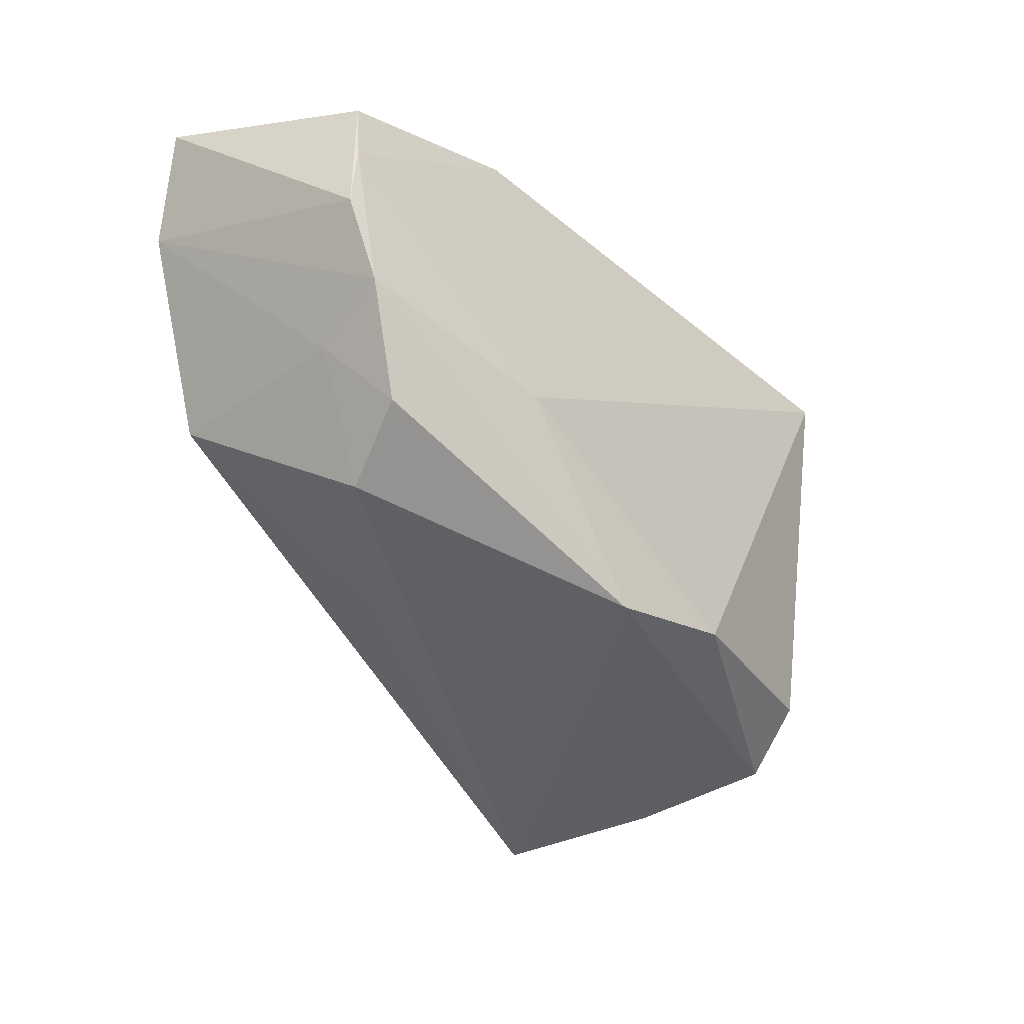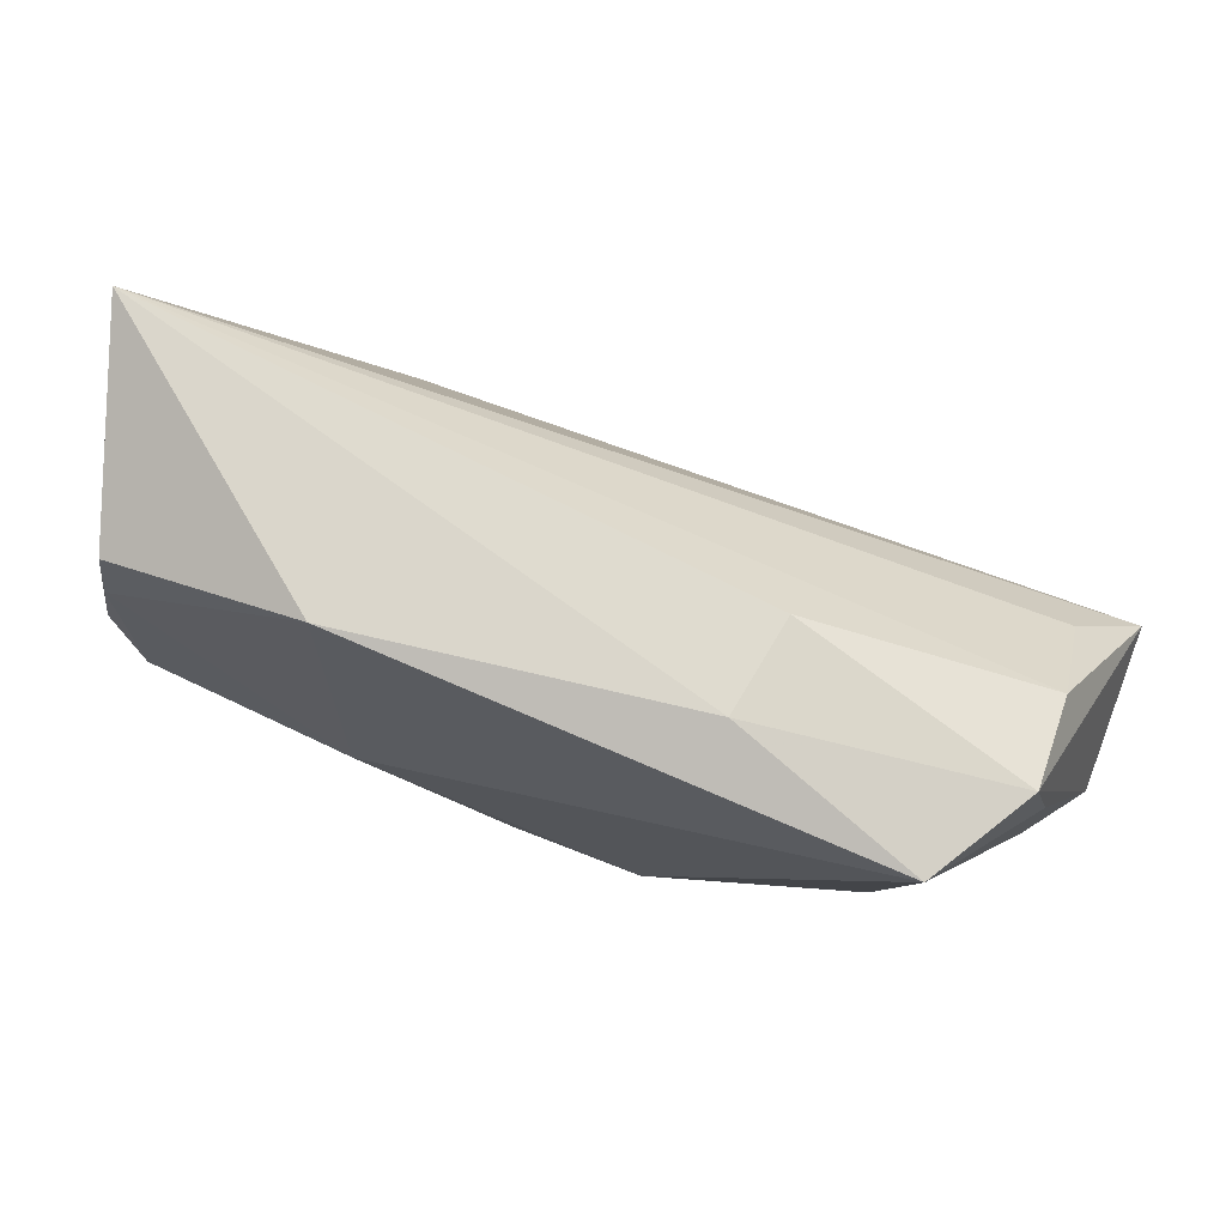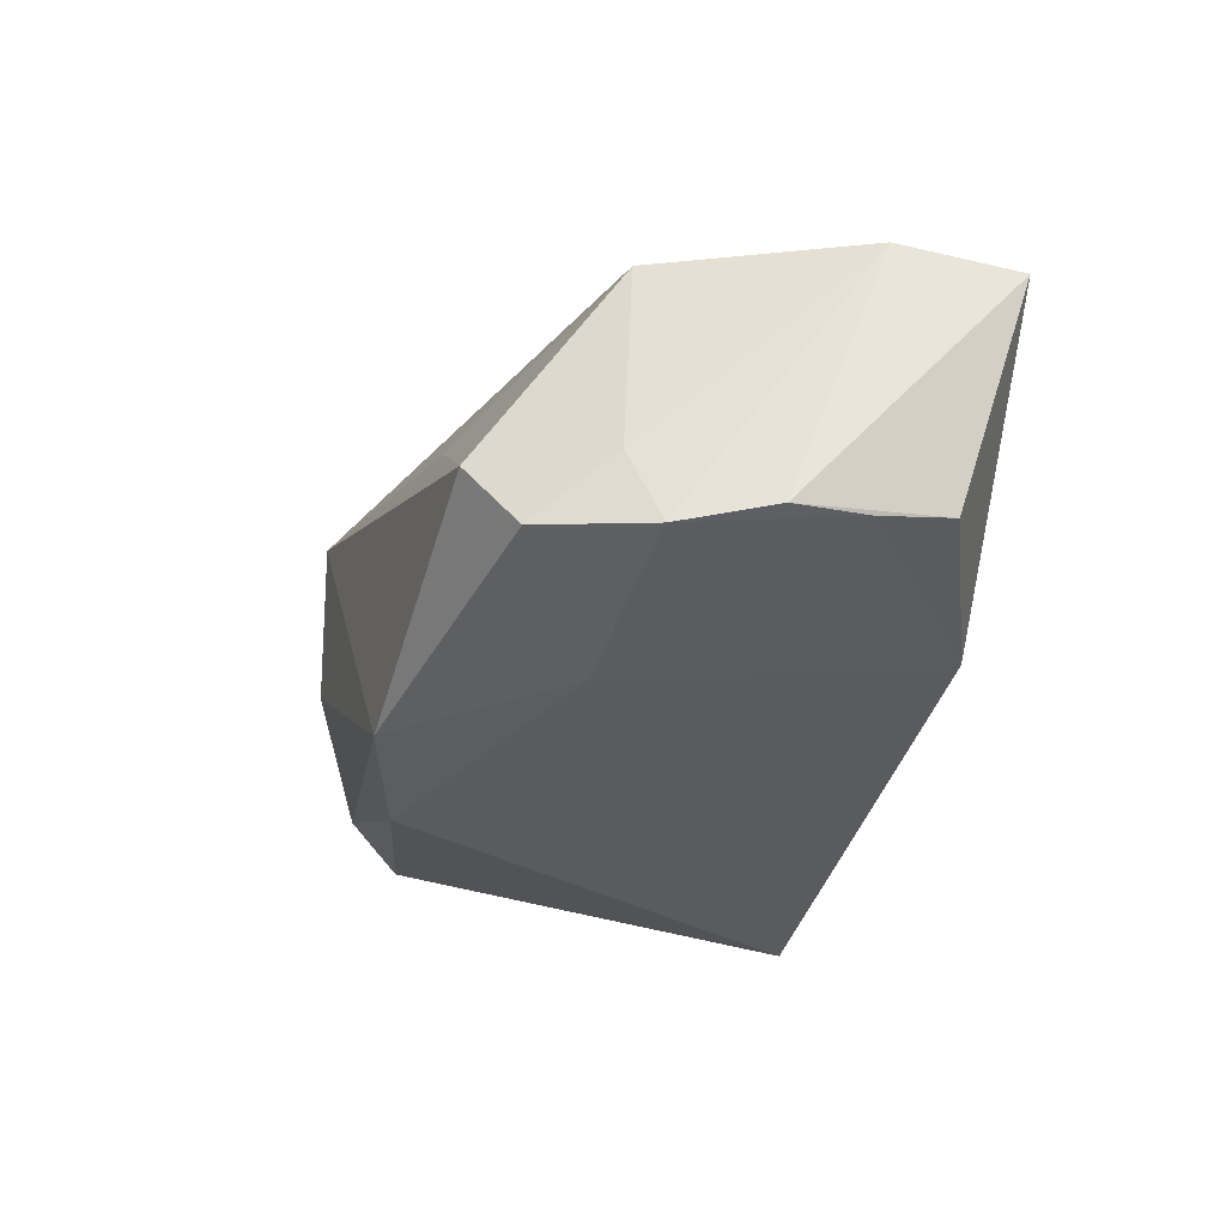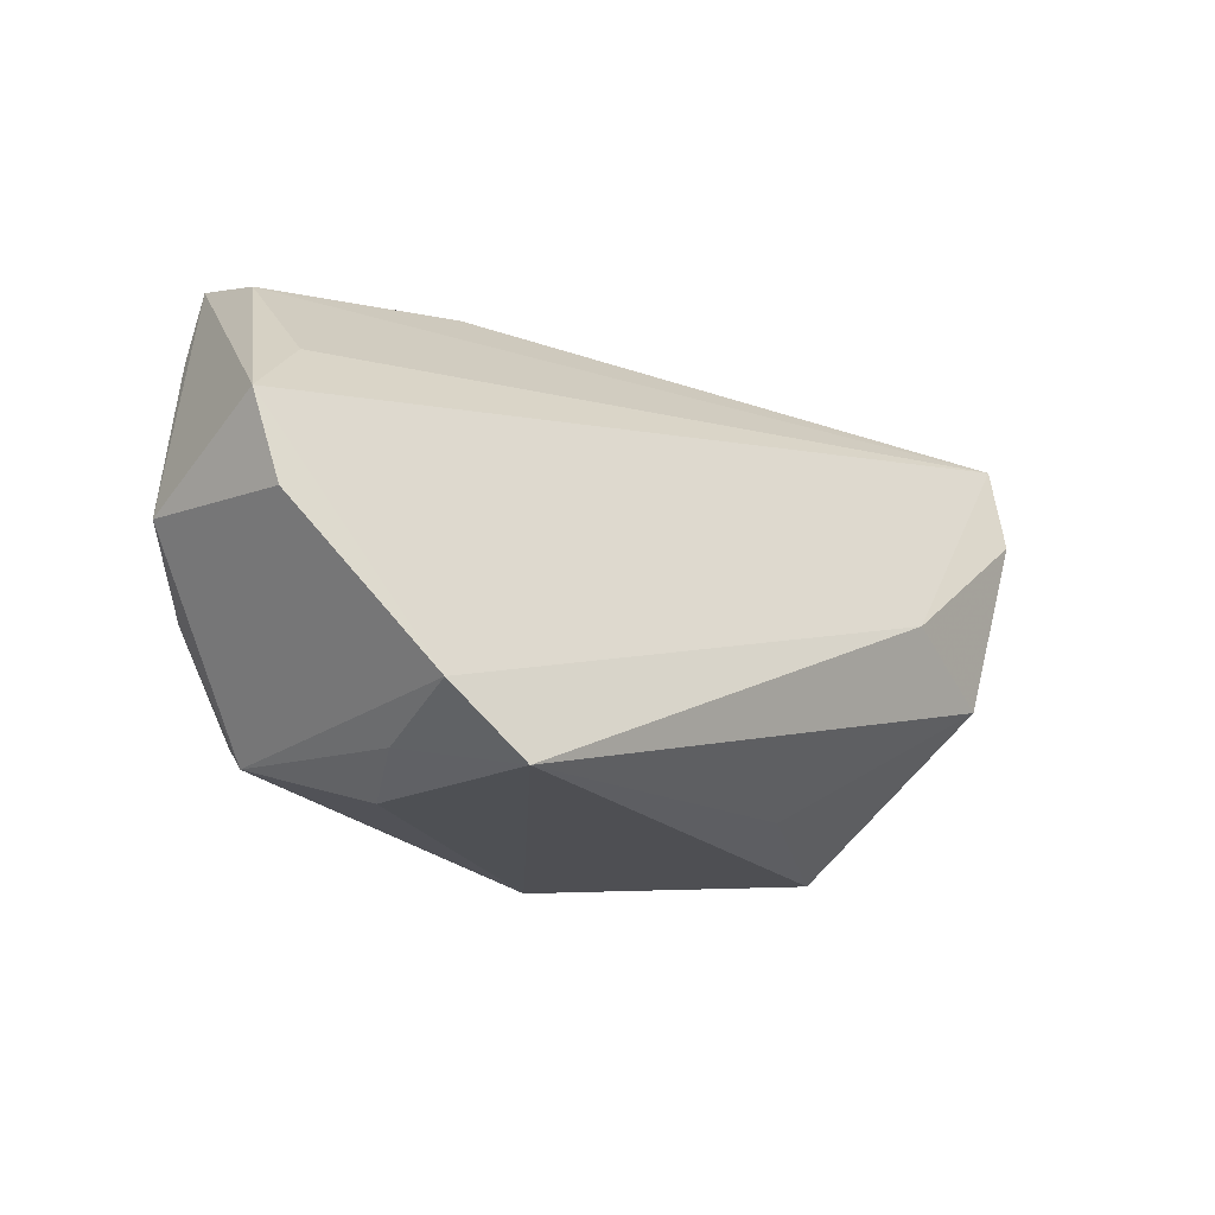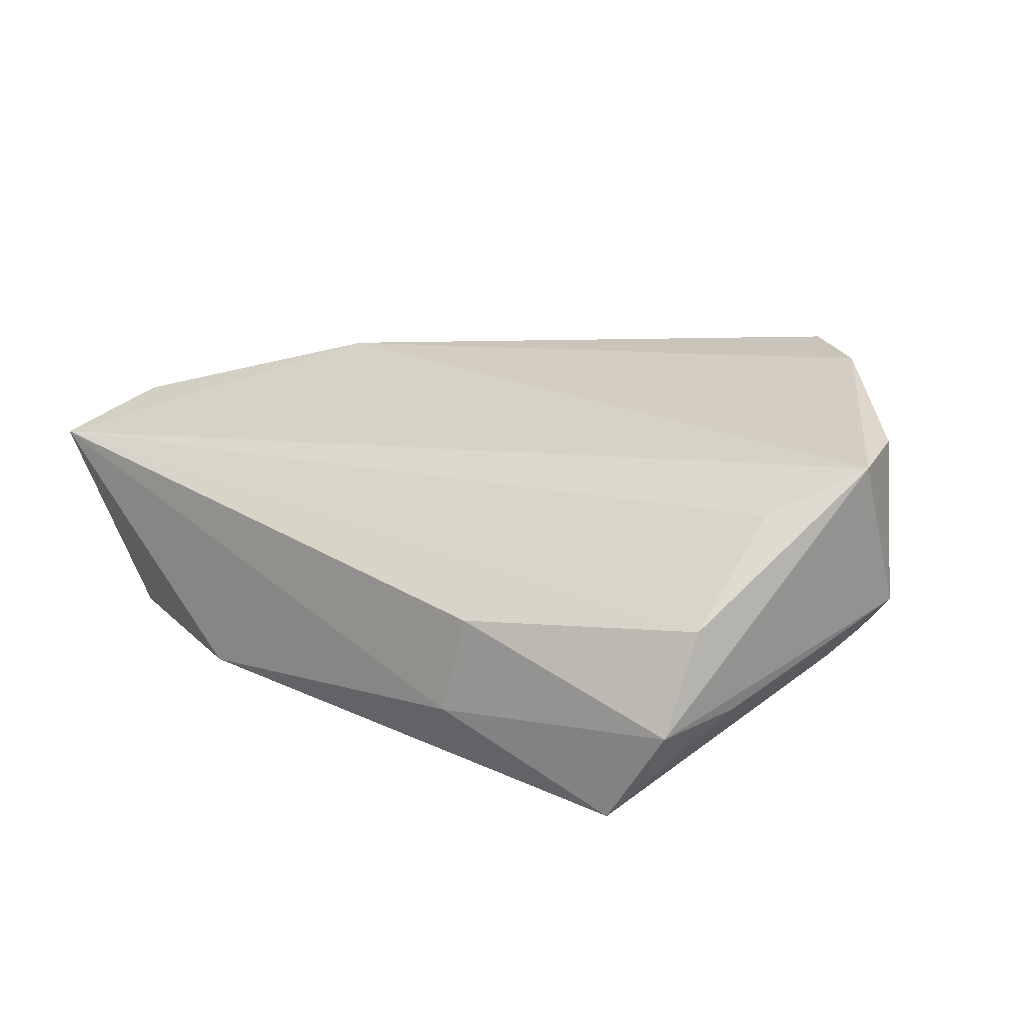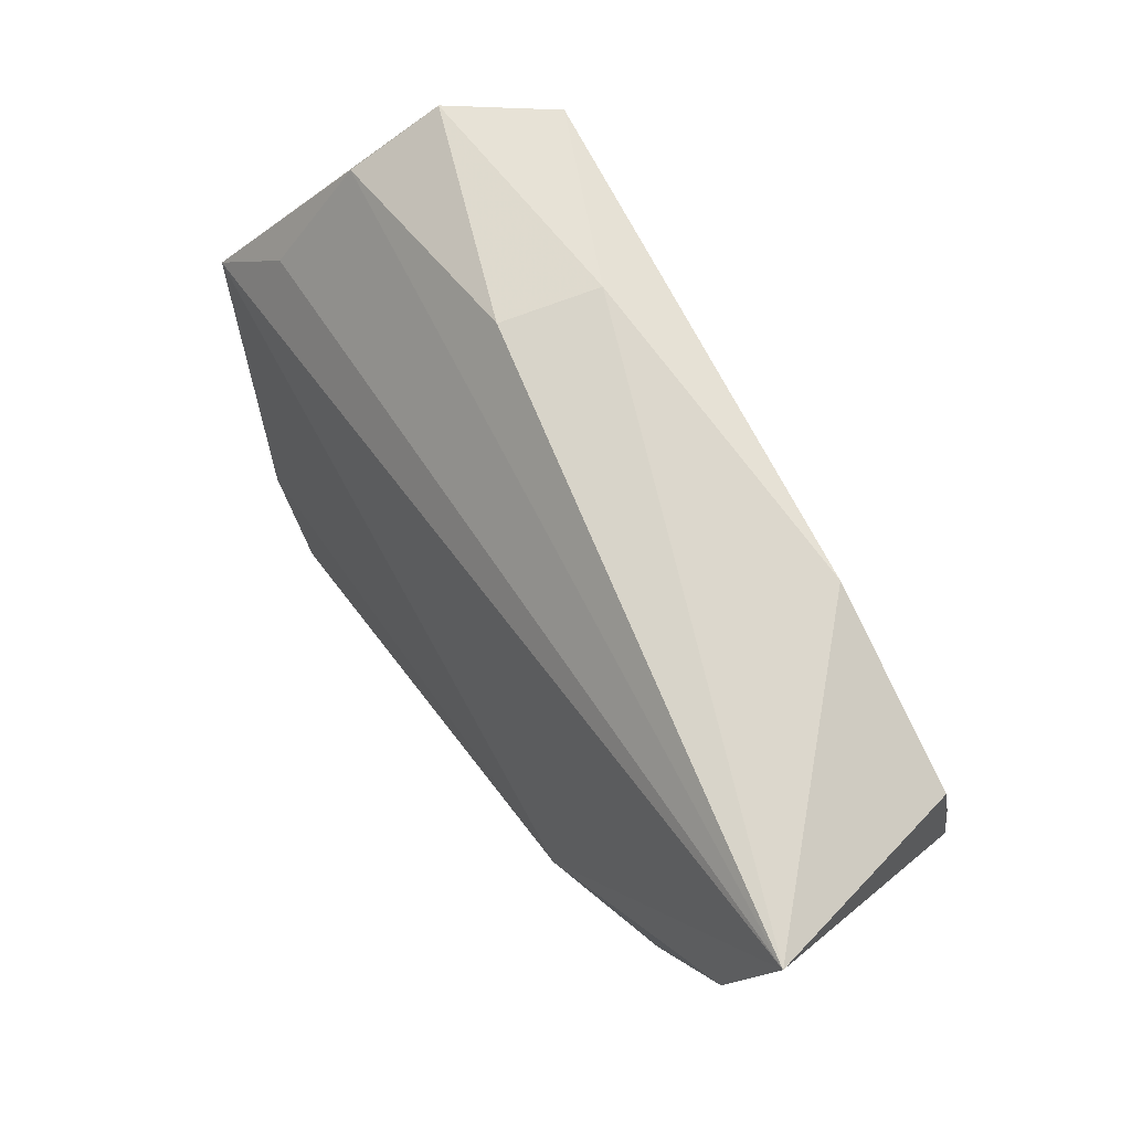
<metadata>
{"format":"obj","ext":"obj","renderer":"f3d","projection":"perspective","resolution":1024,"background":"white","views":[{"elev":-35.6,"azim":130.4,"up":"+Y"},{"elev":74.8,"azim":-161.7,"up":"+Y"},{"elev":-32.7,"azim":79.6,"up":"+Z"},{"elev":-24.5,"azim":-38.7,"up":"+Y"},{"elev":16.8,"azim":-139.4,"up":"+Z"},{"elev":72.4,"azim":59.0,"up":"+Y"}]}
</metadata>
<code>
v -0.03798 -0.02828 0.02686
v -0.04835 0.02856 -0.009062
v -0.05765 -5.904e-05 0.02042
v 0.04597 -0.01866 -0.01679
v 0.05518 0.006341 -0.01728
v 0.05743 0.01837 0.01651
v 0.04223 -0.02479 -0.007602
v 0.0477 -0.007576 0.01753
v 0.05296 0.02477 -0.0153
v -0.01608 0.03282 -0.01256
v -0.05439 -0.0105 0.02125
v 0.04991 -0.009073 -0.008817
v -0.02807 -0.03531 0.02757
v -0.04958 -0.01456 -0.006399
v -0.05068 0.01775 -0.007907
v 0.02281 -0.02485 0.008097
v -0.03587 -0.03139 0.01437
v 0.02778 0.03282 -0.01661
v -0.03229 -0.03447 0.006861
v 0.05376 0.01547 -0.01672
v -0.04927 0.009695 0.01492
v -0.05759 -0.00748 0.001377
v -0.03759 -0.02285 -0.01537
v -0.03991 0.02876 -0.0217
v 0.03284 -0.002091 0.02363
v -0.05132 -0.003136 -0.006698
v 0.02564 -0.008359 -0.0217
v -0.01039 -0.0259 -0.0217
v 0.006907 -0.02959 -0.02027
v -0.04081 -0.02871 -0.00675
v 0.06037 0.0324 0.01179
v -0.01882 0.03176 4.75e-05
v -0.04902 0.02311 0.00332
v 0.05198 -0.005216 -0.01895
f 31 3 25
f 1 25 3
f 13 25 1
f 23 24 28
f 28 30 23
f 21 3 31
f 31 33 21
f 21 33 3
f 32 33 31
f 28 24 27
f 24 18 27
f 27 18 20
f 11 1 3
f 30 1 11
f 8 25 13
f 12 8 7
f 28 27 29
f 29 30 28
f 29 19 30
f 29 7 13
f 13 19 29
f 17 1 30
f 30 19 17
f 13 1 17
f 17 19 13
f 24 26 15
f 14 26 24
f 24 23 14
f 14 23 30
f 9 18 31
f 20 18 9
f 10 18 24
f 10 32 31
f 31 18 10
f 34 27 20
f 34 29 27
f 13 7 16
f 16 8 13
f 7 8 16
f 8 12 6
f 31 25 6
f 25 8 6
f 12 34 6
f 24 15 2
f 33 32 2
f 3 33 2
f 2 10 24
f 32 10 2
f 30 11 22
f 22 14 30
f 22 11 3
f 26 14 22
f 22 15 26
f 3 2 22
f 22 2 15
f 4 12 7
f 4 34 12
f 7 29 4
f 29 34 4
f 5 34 20
f 5 9 31
f 20 9 5
f 31 6 5
f 5 6 34

</code>
